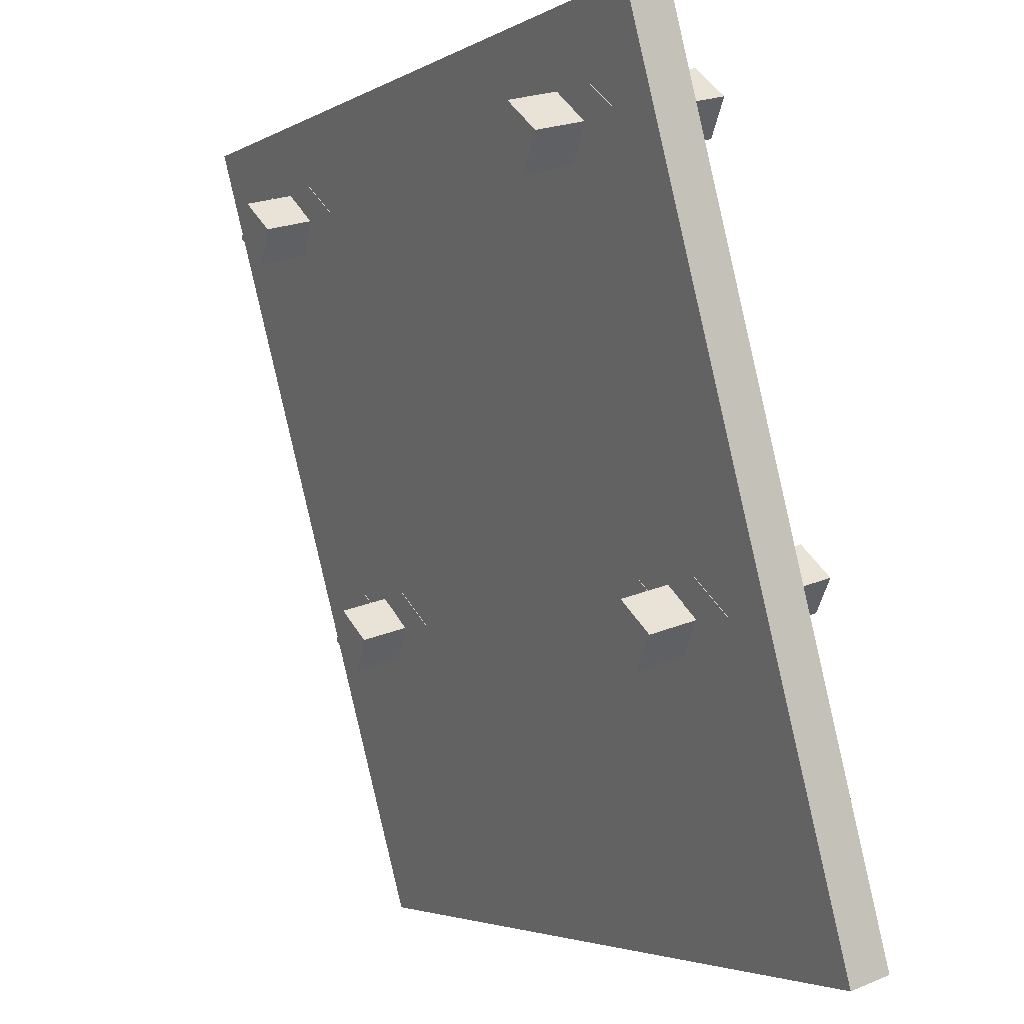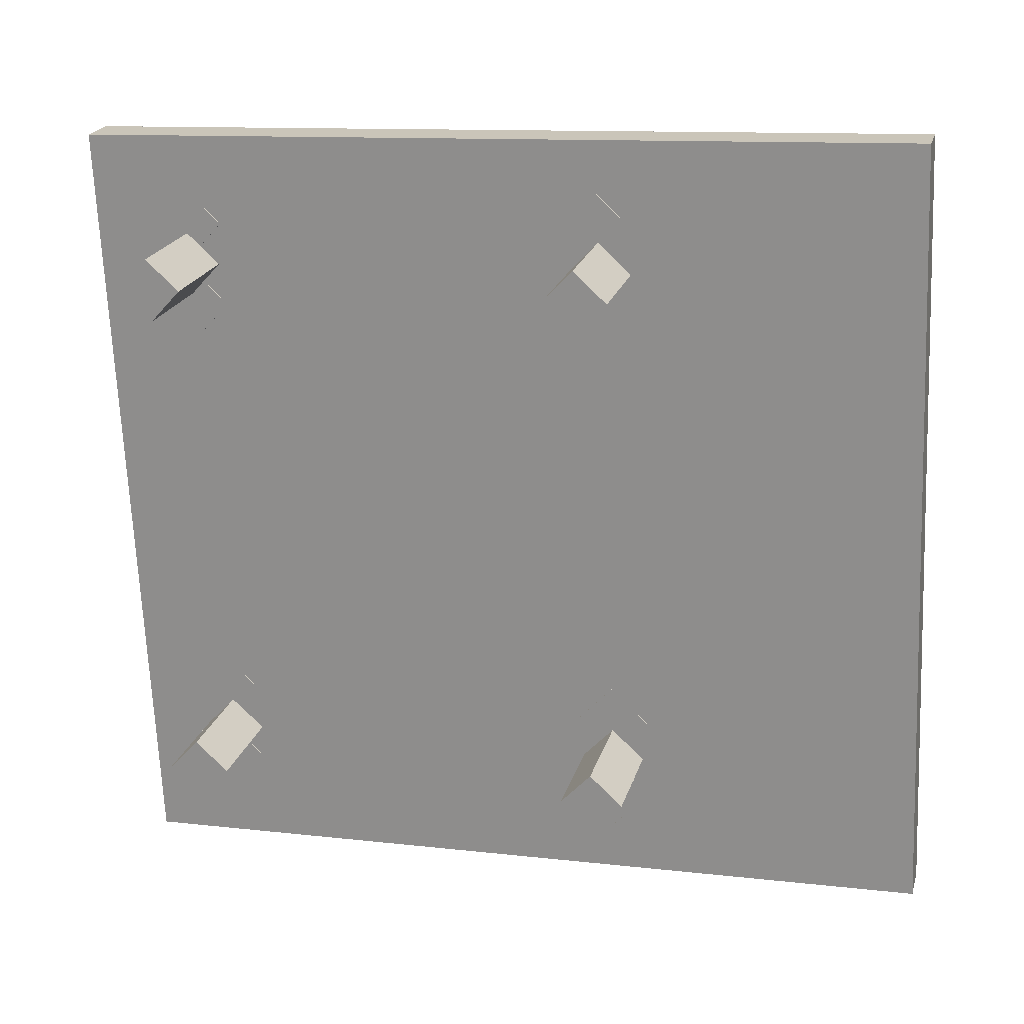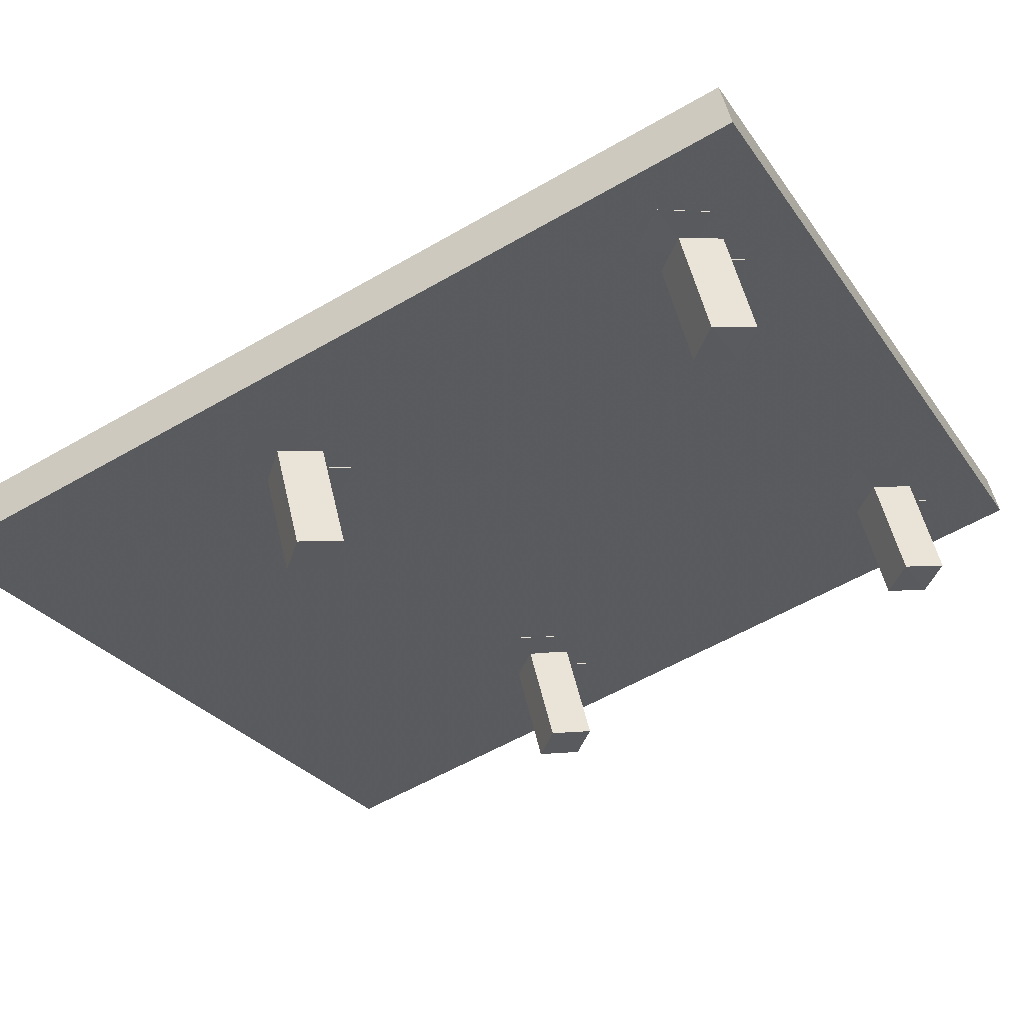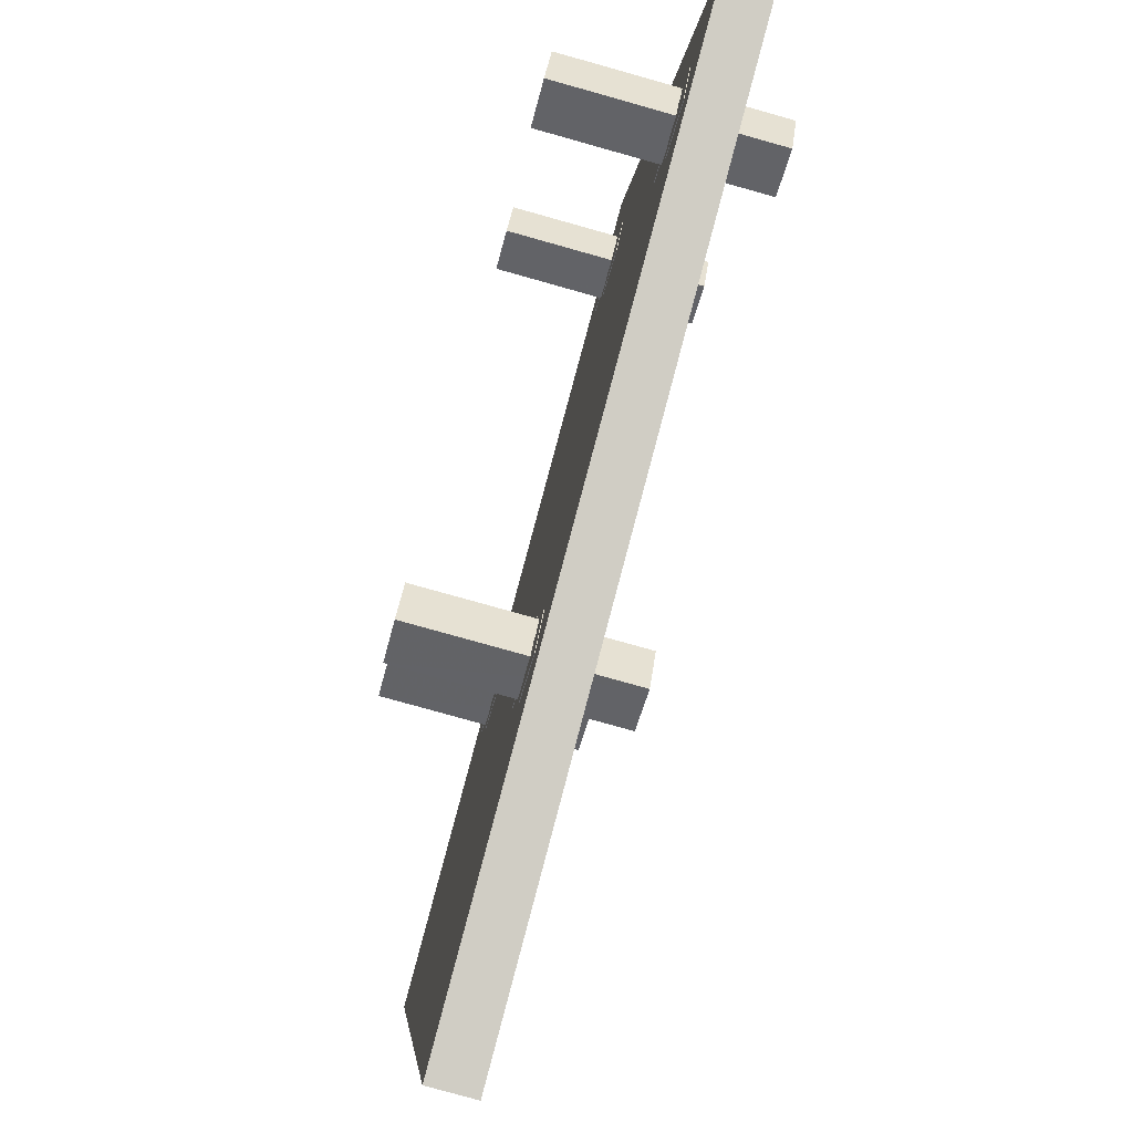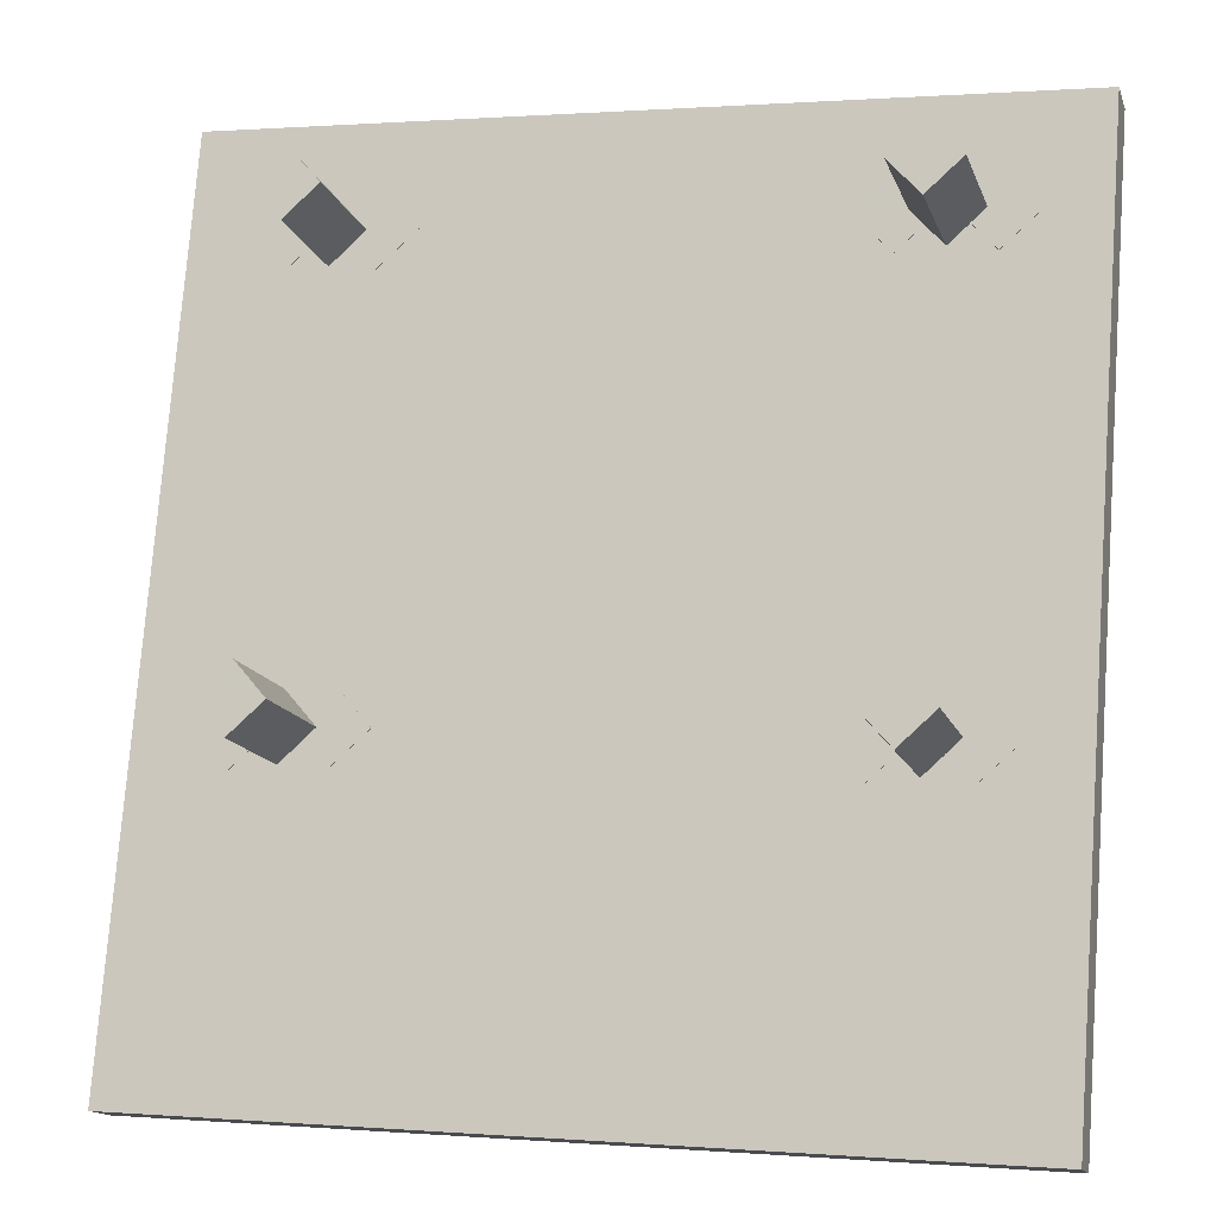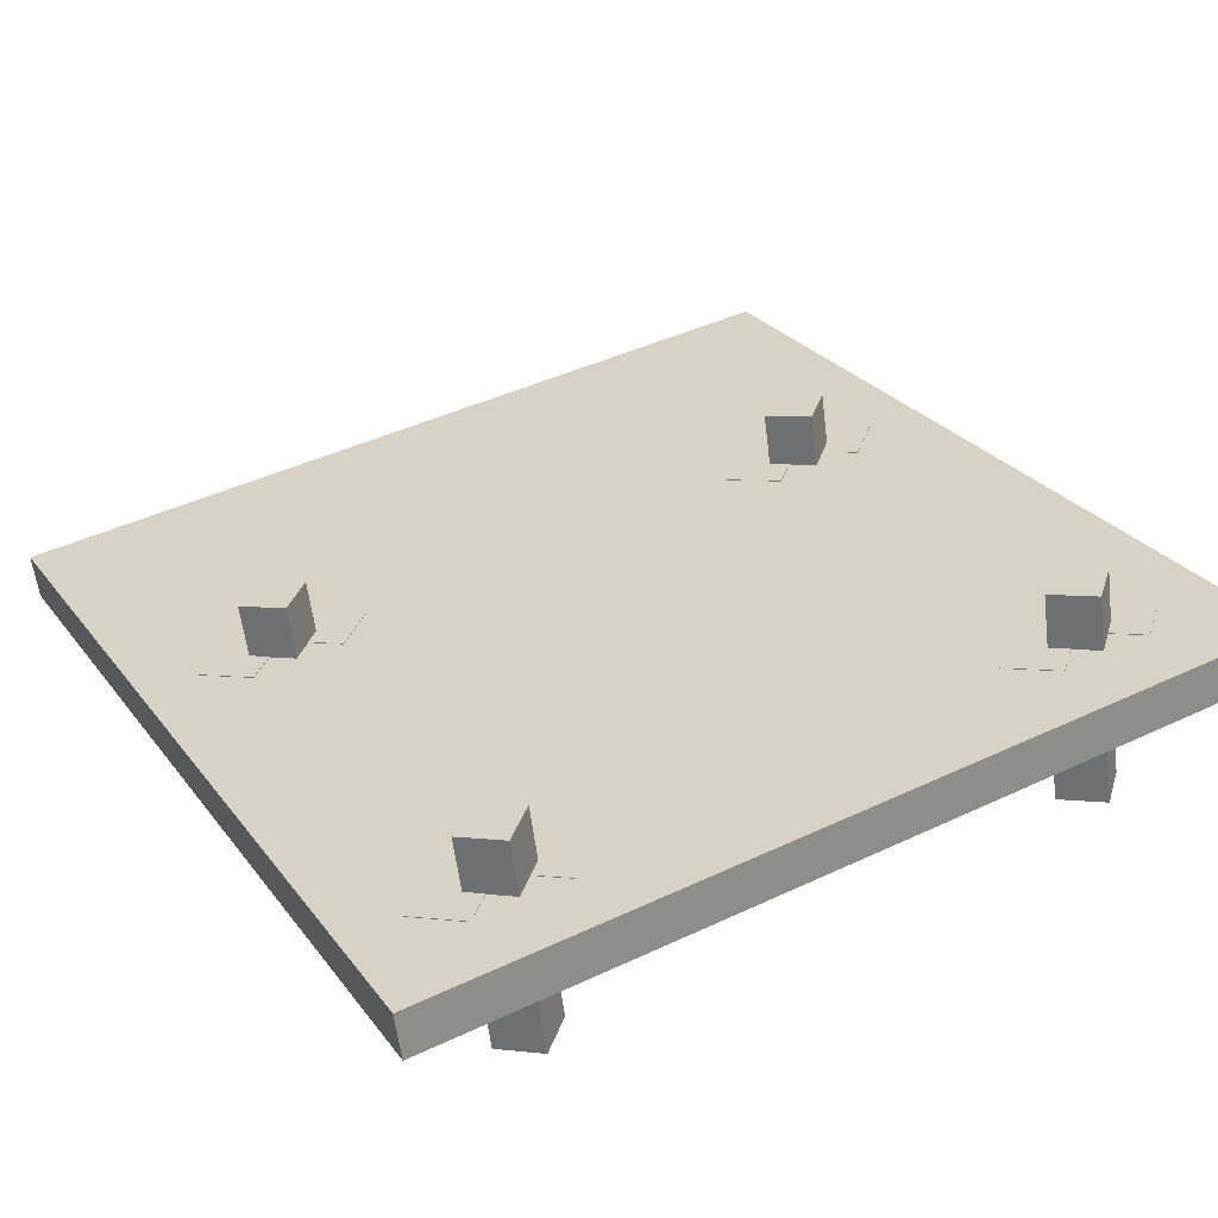
<metadata>
{"format":"obj","ext":"obj","renderer":"f3d","projection":"perspective","resolution":1024,"background":"white","views":[{"elev":-3.6,"azim":-120.4,"up":"+Z"},{"elev":-68.9,"azim":92.5,"up":"+Y"},{"elev":-27.6,"azim":-62.7,"up":"+Y"},{"elev":-5.5,"azim":85.6,"up":"+Z"},{"elev":0.6,"azim":16.7,"up":"+Z"},{"elev":43.2,"azim":-29.2,"up":"+Y"}]}
</metadata>
<code>
g 1026 109654 PL8x150 PLAAT S235JR
v     120.5    9031    6834
v     120.5    9039    6832
v     120.5    9080    6986
v     120.5    9072    6988
v     -29.5    9031    6834
v     -29.5    9039    6832
v     -29.5    9080    6986
v     -29.5    9072    6988
f 1 2 3 4
f 5 8 7 6
f 1 5 6 2
f 2 6 7 3
f 3 7 8 4
f 4 8 5 1
g M12x30 1   8.8 109655
v       1.5    9063    6887
v      -4.5    9062    6882
v     -10.5    9063    6887
v      -4.5    9065    6893
v       1.5    9027    6897
v      -4.5    9025    6891
v     -10.5    9027    6897
v      -4.5    9029    6903
f 9 10 11 12
f 13 16 15 14
f 9 13 14 10
f 10 14 15 11
f 11 15 16 12
f 12 16 13 9
g M12x30 1   8.8 109655
v       1.5    9084    6966
v      -4.5    9083    6960
v     -10.5    9084    6966
v      -4.5    9086    6972
v       1.5    9048    6976
v      -4.5    9047    6970
v     -10.5    9048    6976
v      -4.5    9050    6982
f 17 18 19 20
f 21 24 23 22
f 17 21 22 18
f 18 22 23 19
f 19 23 24 20
f 20 24 21 17
g M12x30 1   8.8 109655
v     101.5    9063    6887
v      95.5    9062    6882
v      89.5    9063    6887
v      95.5    9065    6893
v     101.5    9027    6897
v      95.5    9025    6891
v      89.5    9027    6897
v      95.5    9029    6903
f 25 26 27 28
f 29 32 31 30
f 25 29 30 26
f 26 30 31 27
f 27 31 32 28
f 28 32 29 25
g M12x30 1   8.8 109655
v     101.5    9084    6966
v      95.5    9083    6960
v      89.5    9084    6966
v      95.5    9086    6972
v     101.5    9048    6976
v      95.5    9047    6970
v      89.5    9048    6976
v      95.5    9050    6982
f 33 34 35 36
f 37 40 39 38
f 33 37 38 34
f 34 38 39 35
f 35 39 40 36
f 36 40 37 33
g L14x16 6     109656
v      10.5    9054    6890
v       3.5    9052    6883
v      -3.5    9054    6890
v       3.5    9056    6897
v      10.5    9046    6892
v       3.5    9044    6885
v      -3.5    9046    6892
v       3.5    9048    6899
f 41 42 43 44
f 45 48 47 46
f 41 45 46 42
f 42 46 47 43
f 43 47 48 44
f 44 48 45 41
g L14x16 6     109656
v      10.5    9075    6968
v       3.5    9073    6962
v      -3.5    9075    6968
v       3.5    9077    6975
v      10.5    9067    6971
v       3.5    9066    6964
v      -3.5    9067    6971
v       3.5    9069    6977
f 49 50 51 52
f 53 56 55 54
f 49 53 54 50
f 50 54 55 51
f 51 55 56 52
f 52 56 53 49
g L14x16 6     109656
v     110.5    9054    6890
v     103.5    9052    6883
v      96.5    9054    6890
v     103.5    9056    6897
v     110.5    9046    6892
v     103.5    9044    6885
v      96.5    9046    6892
v     103.5    9048    6899
f 57 58 59 60
f 61 64 63 62
f 57 61 62 58
f 58 62 63 59
f 59 63 64 60
f 60 64 61 57
g L14x16 6     109656
v     110.5    9075    6968
v     103.5    9073    6962
v      96.5    9075    6968
v     103.5    9077    6975
v     110.5    9067    6971
v     103.5    9066    6964
v      96.5    9067    6971
v     103.5    9069    6977
f 65 66 67 68
f 69 72 71 70
f 65 69 70 66
f 66 70 71 67
f 67 71 72 68
f 68 72 69 65
g L14x16 6     109656
v      -5.5    9054    6890
v     -12.5    9052    6883
v     -19.5    9054    6890
v     -12.5    9056    6897
v      -5.5    9046    6892
v     -12.5    9044    6885
v     -19.5    9046    6892
v     -12.5    9048    6899
f 73 74 75 76
f 77 80 79 78
f 73 77 78 74
f 74 78 79 75
f 75 79 80 76
f 76 80 77 73
g L14x16 6     109656
v      -5.5    9075    6968
v     -12.5    9073    6962
v     -19.5    9075    6968
v     -12.5    9077    6975
v      -5.5    9067    6971
v     -12.5    9066    6964
v     -19.5    9067    6971
v     -12.5    9069    6977
f 81 82 83 84
f 85 88 87 86
f 81 85 86 82
f 82 86 87 83
f 83 87 88 84
f 84 88 85 81
g L14x16 6     109656
v      94.5    9054    6890
v      87.5    9052    6883
v      80.5    9054    6890
v      87.5    9056    6897
v      94.5    9046    6892
v      87.5    9044    6885
v      80.5    9046    6892
v      87.5    9048    6899
f 89 90 91 92
f 93 96 95 94
f 89 93 94 90
f 90 94 95 91
f 91 95 96 92
f 92 96 93 89
g L14x16 6     109656
v      94.5    9075    6968
v      87.5    9073    6962
v      80.5    9075    6968
v      87.5    9077    6975
v      94.5    9067    6971
v      87.5    9066    6964
v      80.5    9067    6971
v      87.5    9069    6977
f 97 98 99 100
f 101 104 103 102
f 97 101 102 98
f 98 102 103 99
f 99 103 104 100
f 100 104 101 97

</code>
